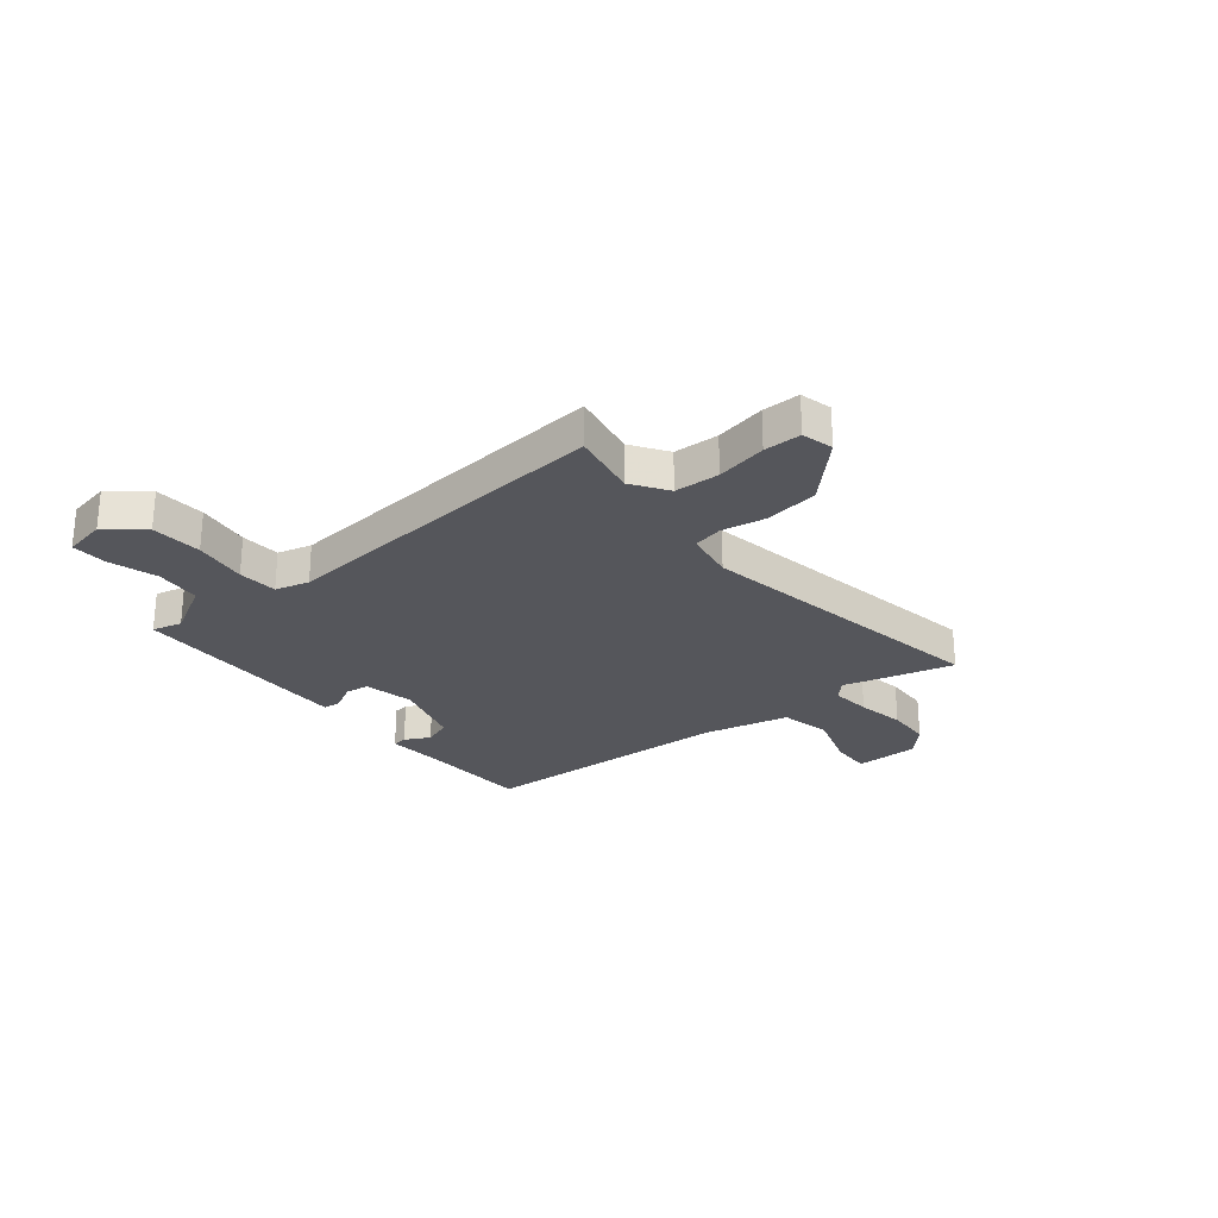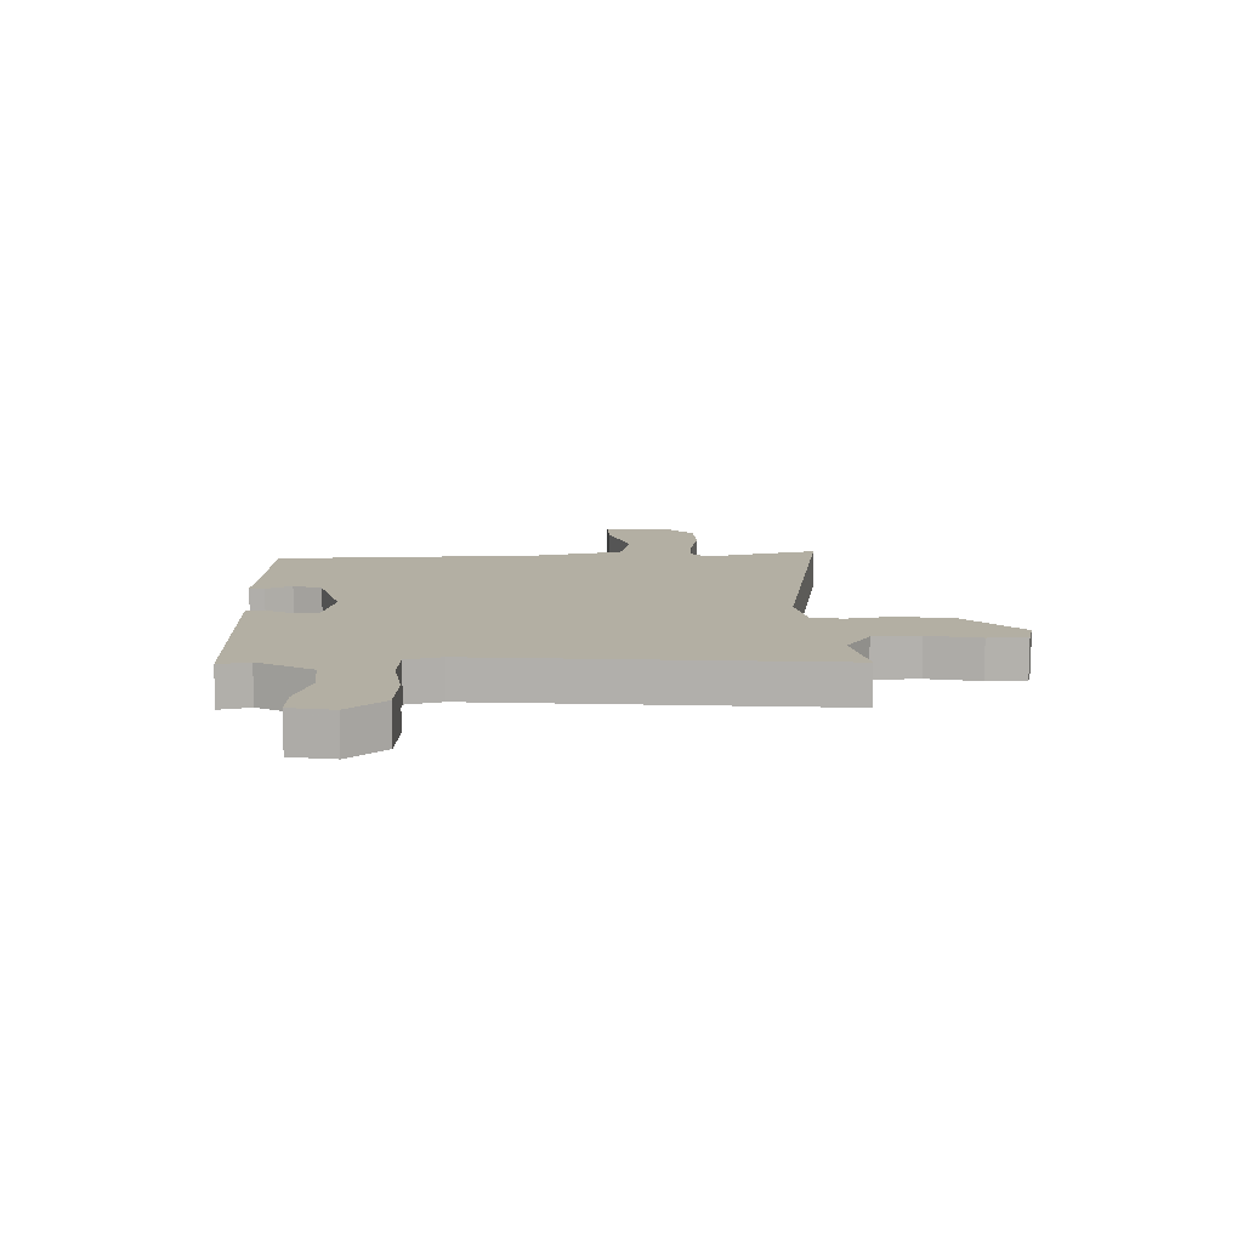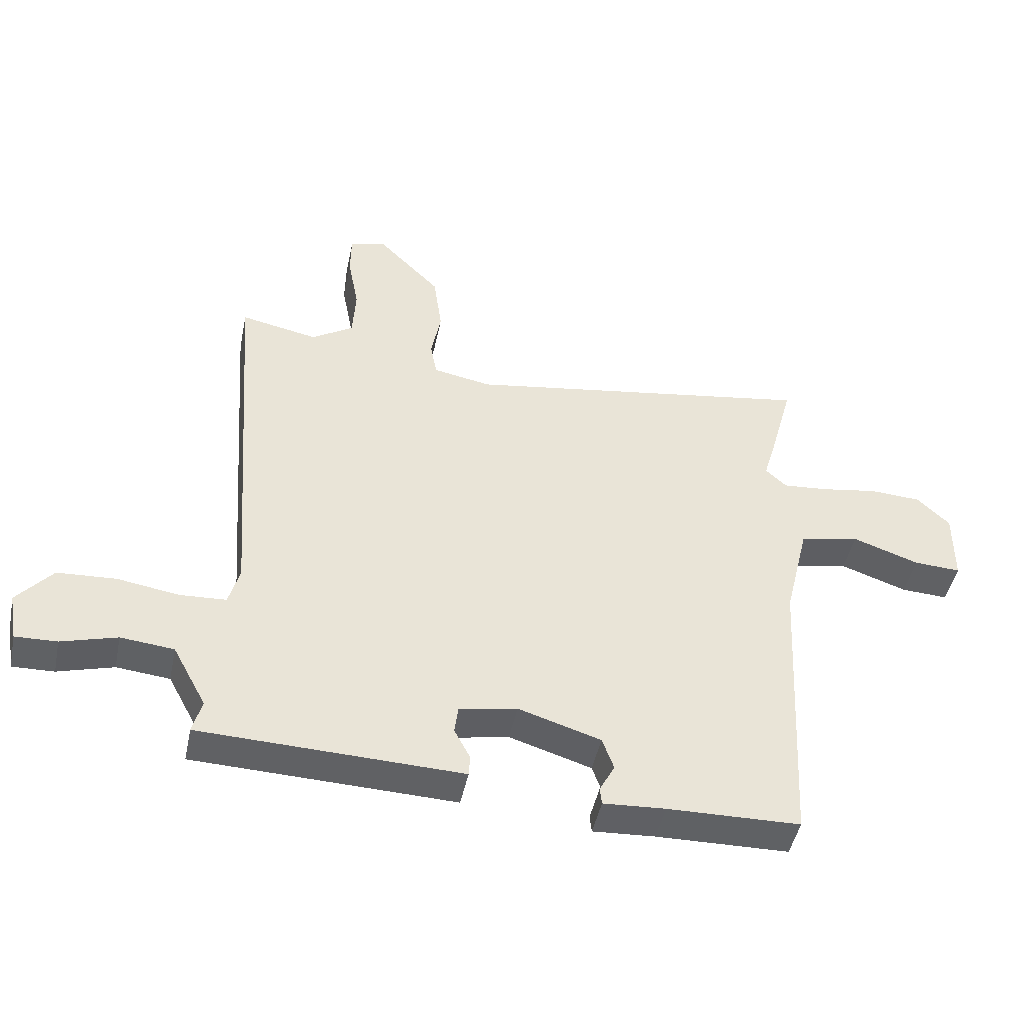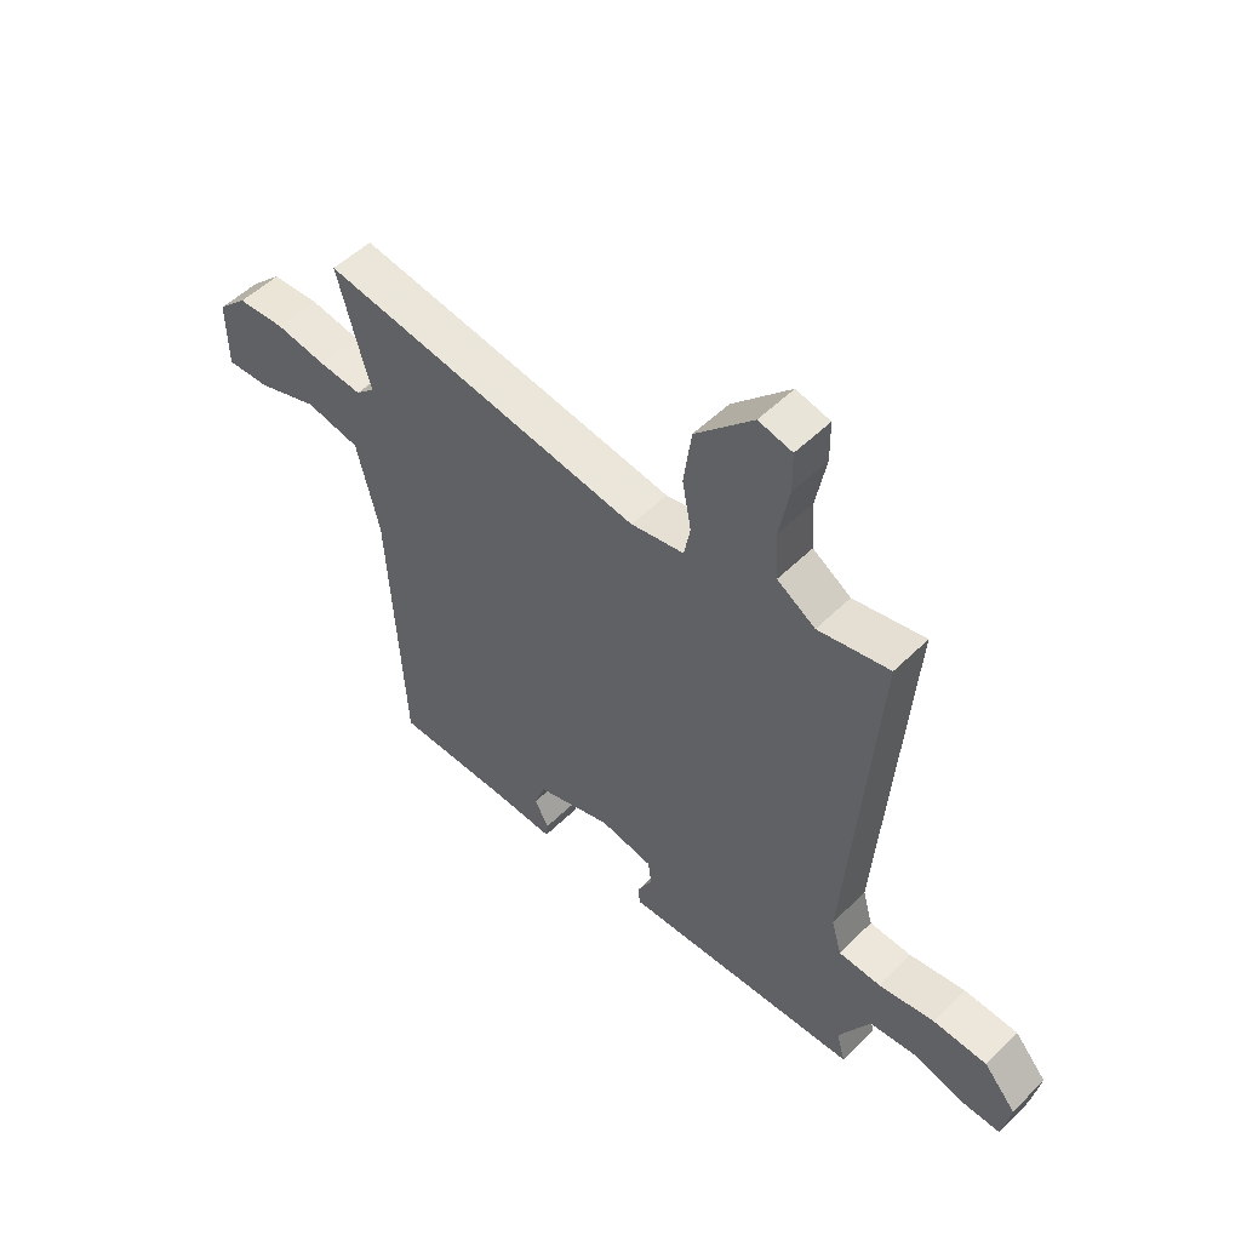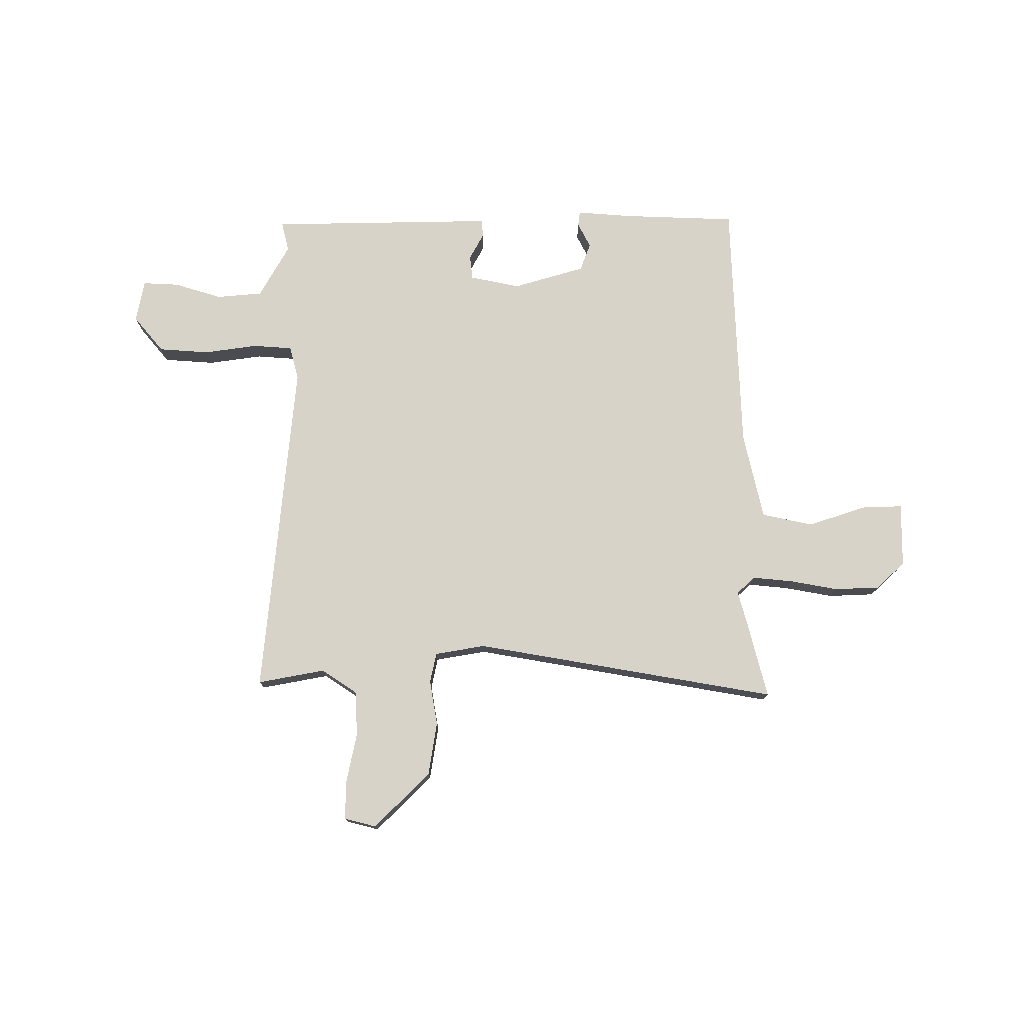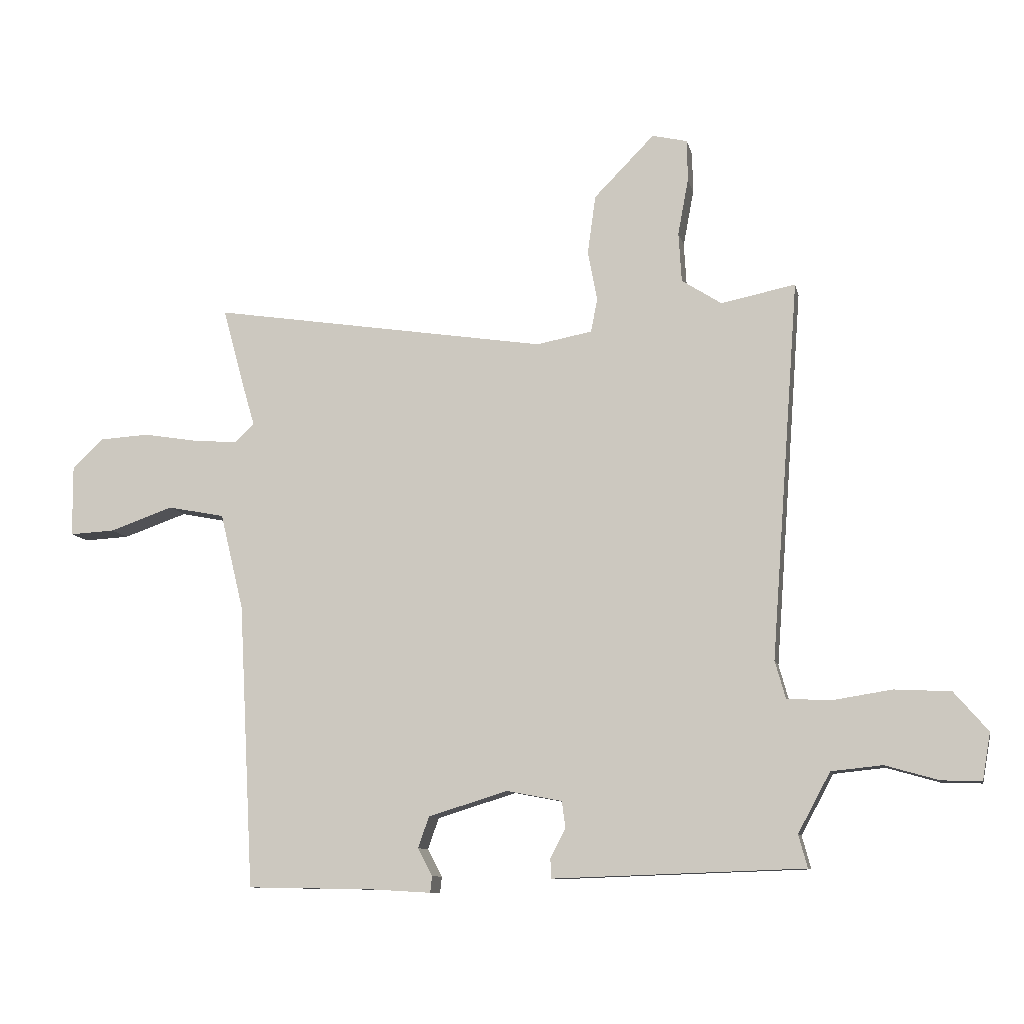
<metadata>
{"format":"obj","ext":"obj","renderer":"f3d","projection":"perspective","resolution":1024,"background":"white","views":[{"elev":-26.2,"azim":-50.1,"up":"+Y"},{"elev":11.1,"azim":-90.8,"up":"+Y"},{"elev":-46.3,"azim":-11.6,"up":"+Z"},{"elev":52.0,"azim":-136.6,"up":"+Z"},{"elev":76.1,"azim":1.0,"up":"+Y"},{"elev":-10.0,"azim":-168.1,"up":"+Z"}]}
</metadata>
<code>
v -0.512 0.07 -0.449
v -0.497 0.07 -0.393
v -0.552 0.07 -0.291
v -0.639 0.07 -0.282
v -0.73 0.07 -0.308
v -0.798 0.07 -0.31
v -0.812 0.07 -0.23
v -0.754 0.07 -0.163
v -0.658 0.07 -0.158
v -0.557 0.07 -0.174
v -0.482 0.07 -0.17
v -0.464 0.07 -0.106
v -0.512 0.07 0.54
v -0.385 0.07 0.514
v -0.317 0.07 0.558
v -0.312 0.07 0.643
v -0.33 0.07 0.739
v -0.329 0.07 0.81
v -0.269 0.07 0.824
v -0.166 0.07 0.719
v -0.152 0.07 0.618
v -0.168 0.07 0.533
v -0.157 0.07 0.476
v -0.062 0.07 0.458
v 0.513 0.07 0.547
v 0.474 0.07 0.404
v 0.455 0.07 0.339
v 0.489 0.07 0.307
v 0.564 0.07 0.313
v 0.656 0.07 0.328
v 0.741 0.07 0.323
v 0.794 0.07 0.272
v 0.793 0.07 0.151
v 0.716 0.07 0.155
v 0.607 0.07 0.193
v 0.51 0.07 0.174
v 0.47 0.07 0.009
v 0.444 0.07 -0.477
v 0.227 0.07 -0.481
v 0.125 0.07 -0.487
v 0.122 0.07 -0.459
v 0.147 0.07 -0.412
v 0.128 0.07 -0.359
v -0.007 0.07 -0.317
v -0.102 0.07 -0.335
v -0.108 0.07 -0.38
v -0.082 0.07 -0.43
v -0.084 0.07 -0.464
v -0.169 0.07 -0.461
v -0.512 0 -0.449
v -0.497 0 -0.393
v -0.552 0 -0.291
v -0.639 0 -0.282
v -0.73 0 -0.308
v -0.798 0 -0.31
v -0.812 0 -0.23
v -0.754 0 -0.163
v -0.658 0 -0.158
v -0.557 0 -0.174
v -0.482 0 -0.17
v -0.464 0 -0.106
v -0.512 0 0.54
v -0.385 0 0.514
v -0.317 0 0.558
v -0.312 0 0.643
v -0.33 0 0.739
v -0.329 0 0.81
v -0.269 0 0.824
v -0.166 0 0.719
v -0.152 0 0.618
v -0.168 0 0.533
v -0.157 0 0.476
v -0.062 0 0.458
v 0.513 0 0.547
v 0.474 0 0.404
v 0.455 0 0.339
v 0.489 0 0.307
v 0.564 0 0.313
v 0.656 0 0.328
v 0.741 0 0.323
v 0.794 0 0.272
v 0.793 0 0.151
v 0.716 0 0.155
v 0.607 0 0.193
v 0.51 0 0.174
v 0.47 0 0.009
v 0.444 0 -0.477
v 0.227 0 -0.481
v 0.125 0 -0.487
v 0.122 0 -0.459
v 0.147 0 -0.412
v 0.128 0 -0.359
v -0.007 0 -0.317
v -0.102 0 -0.335
v -0.108 0 -0.38
v -0.082 0 -0.43
v -0.084 0 -0.464
v -0.169 0 -0.461
f 46 47 48 49
f 45 46 49 1
f 39 40 41 42
f 37 38 39 42
f 36 37 42 43
f 32 33 34 35
f 32 35 36
f 29 30 31 32
f 28 29 32 36
f 27 28 36 43
f 24 25 26 27
f 23 24 27 43
f 19 20 21 22
f 19 22 23
f 16 17 18 19
f 15 16 19 23
f 14 15 23 43
f 12 13 14 43
f 7 8 9 10
f 7 10 11
f 4 5 6 7
f 3 4 7 11
f 2 3 11
f 45 1 2
f 44 45 2 11
f 12 43 44
f 11 12 44
f 98 97 96 95
f 50 98 95 94
f 91 90 89 88
f 91 88 87 86
f 92 91 86 85
f 84 83 82 81
f 85 84 81
f 81 80 79 78
f 85 81 78 77
f 92 85 77 76
f 76 75 74 73
f 92 76 73 72
f 71 70 69 68
f 72 71 68
f 68 67 66 65
f 72 68 65 64
f 92 72 64 63
f 92 63 62 61
f 59 58 57 56
f 60 59 56
f 56 55 54 53
f 60 56 53 52
f 60 52 51
f 51 50 94
f 60 51 94 93
f 93 92 61
f 93 61 60
f 1 50 51 2
f 2 51 52 3
f 3 52 53 4
f 4 53 54 5
f 5 54 55 6
f 6 55 56 7
f 7 56 57 8
f 8 57 58 9
f 9 58 59 10
f 10 59 60 11
f 11 60 61 12
f 12 61 62 13
f 13 62 63 14
f 14 63 64 15
f 15 64 65 16
f 16 65 66 17
f 17 66 67 18
f 18 67 68 19
f 19 68 69 20
f 20 69 70 21
f 21 70 71 22
f 22 71 72 23
f 23 72 73 24
f 24 73 74 25
f 25 74 75 26
f 26 75 76 27
f 27 76 77 28
f 28 77 78 29
f 29 78 79 30
f 30 79 80 31
f 31 80 81 32
f 32 81 82 33
f 33 82 83 34
f 34 83 84 35
f 35 84 85 36
f 36 85 86 37
f 37 86 87 38
f 38 87 88 39
f 39 88 89 40
f 40 89 90 41
f 41 90 91 42
f 42 91 92 43
f 43 92 93 44
f 44 93 94 45
f 45 94 95 46
f 46 95 96 47
f 47 96 97 48
f 48 97 98 49
f 49 98 50 1

</code>
